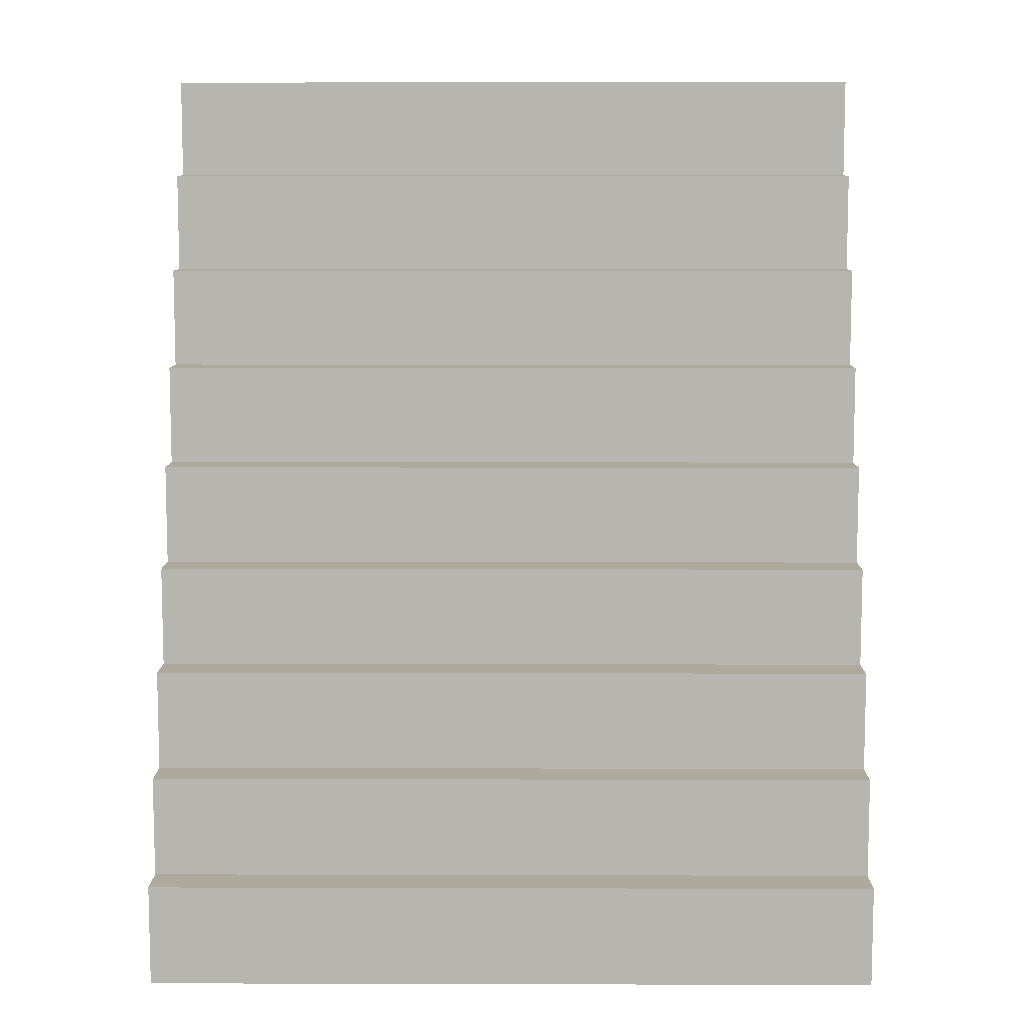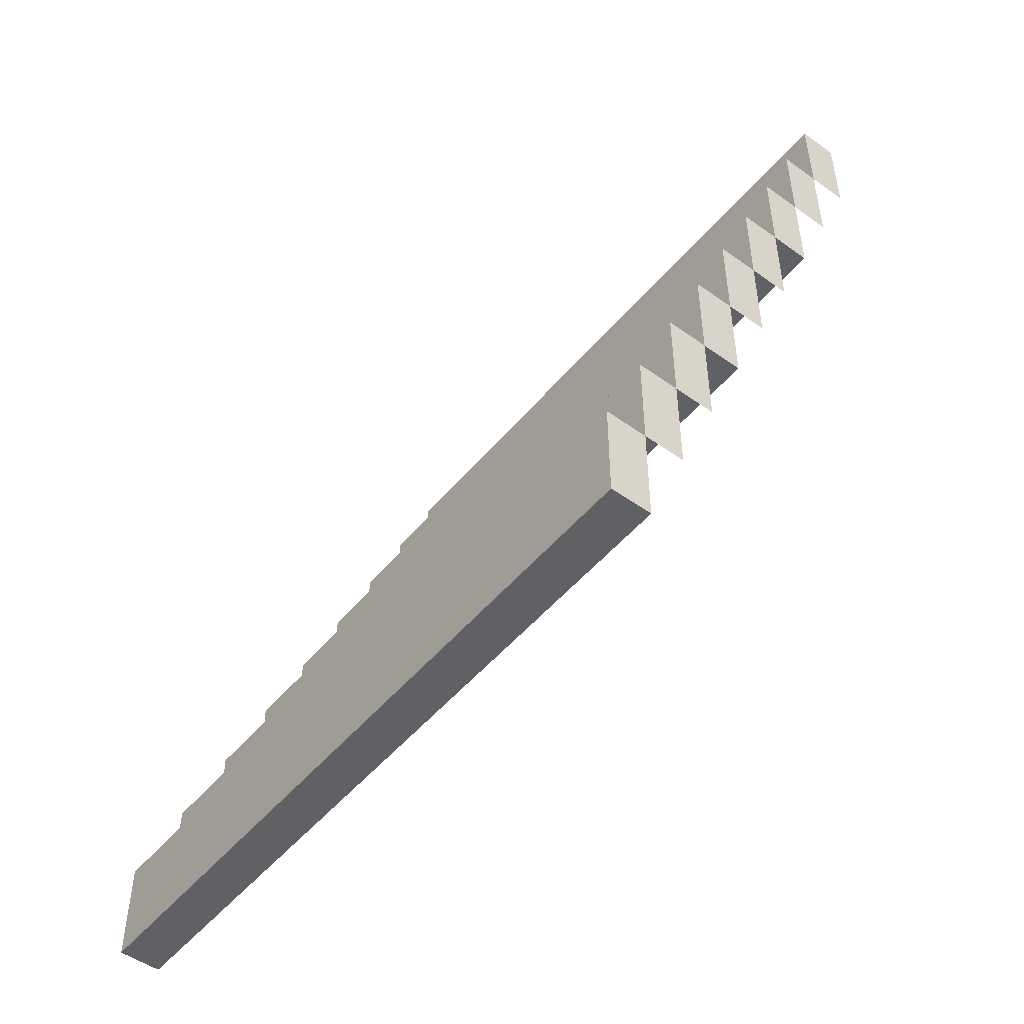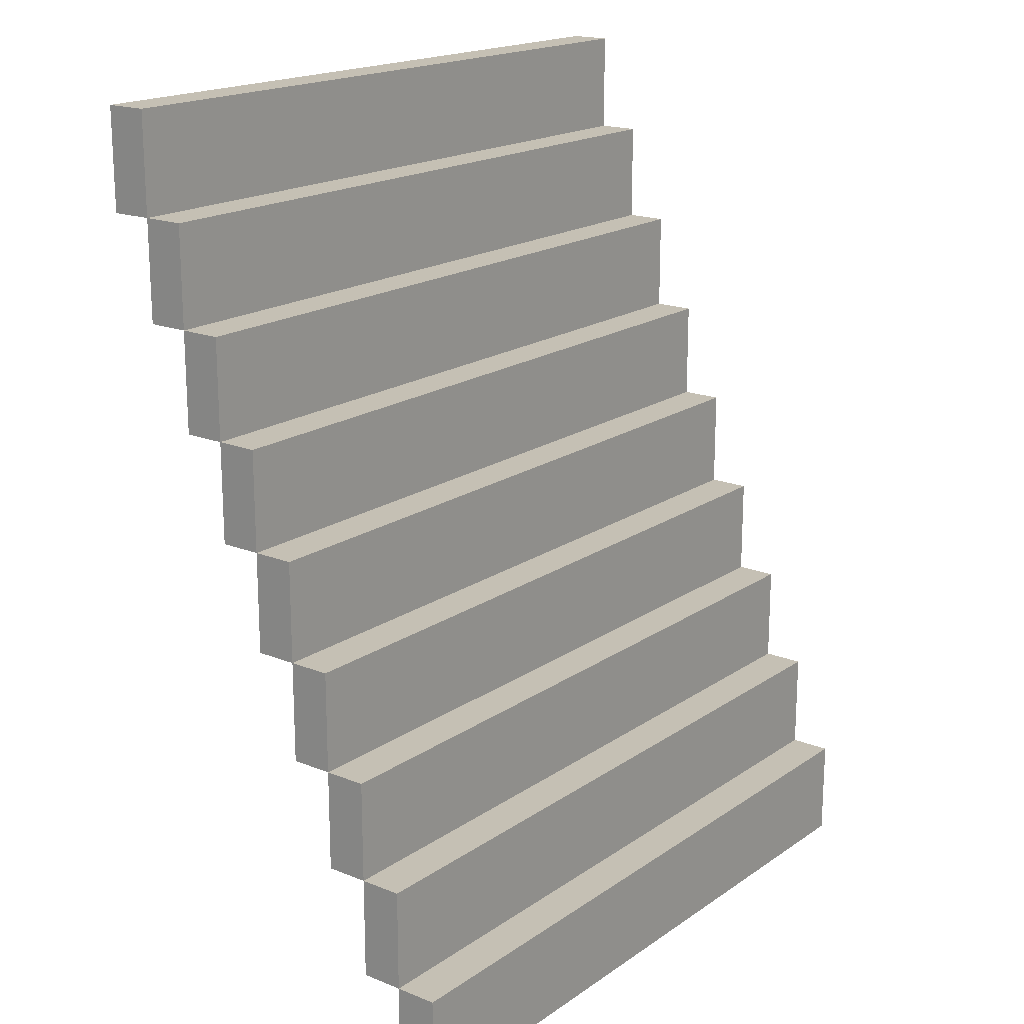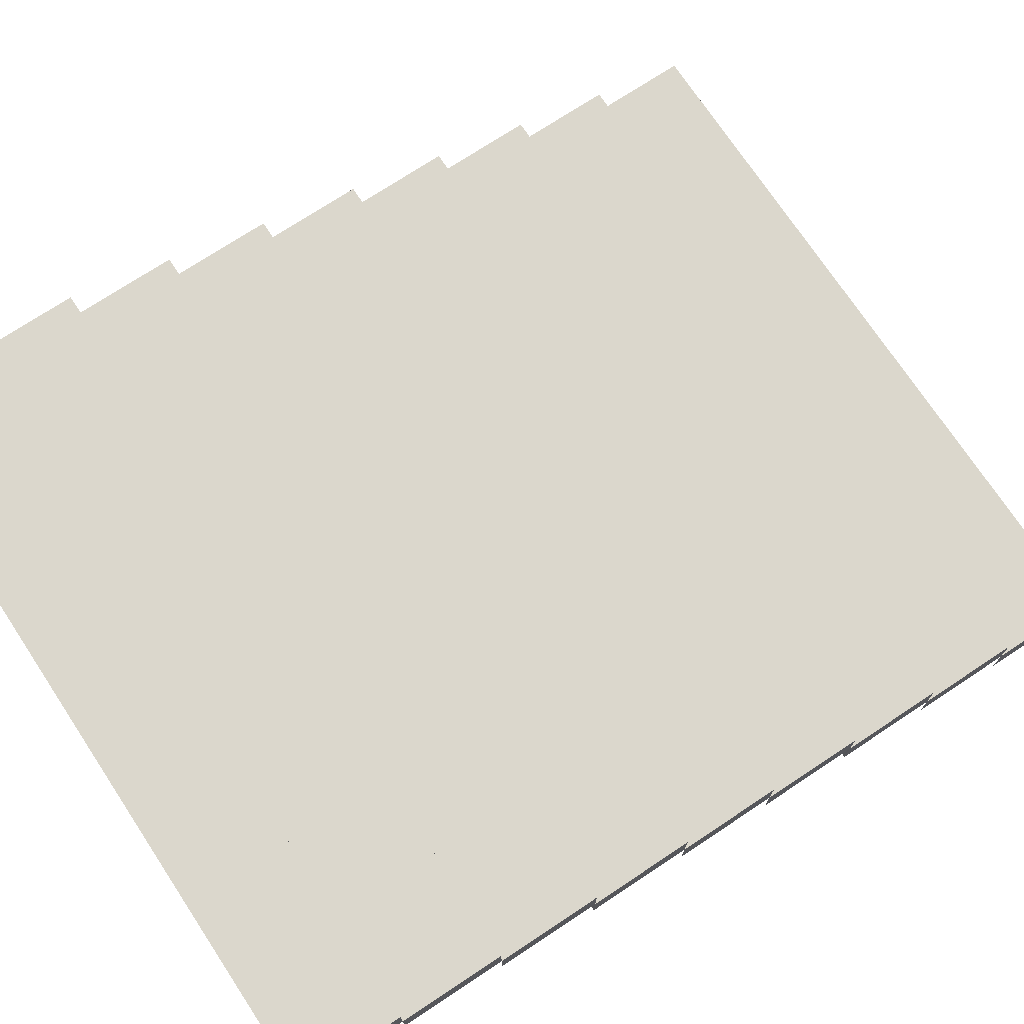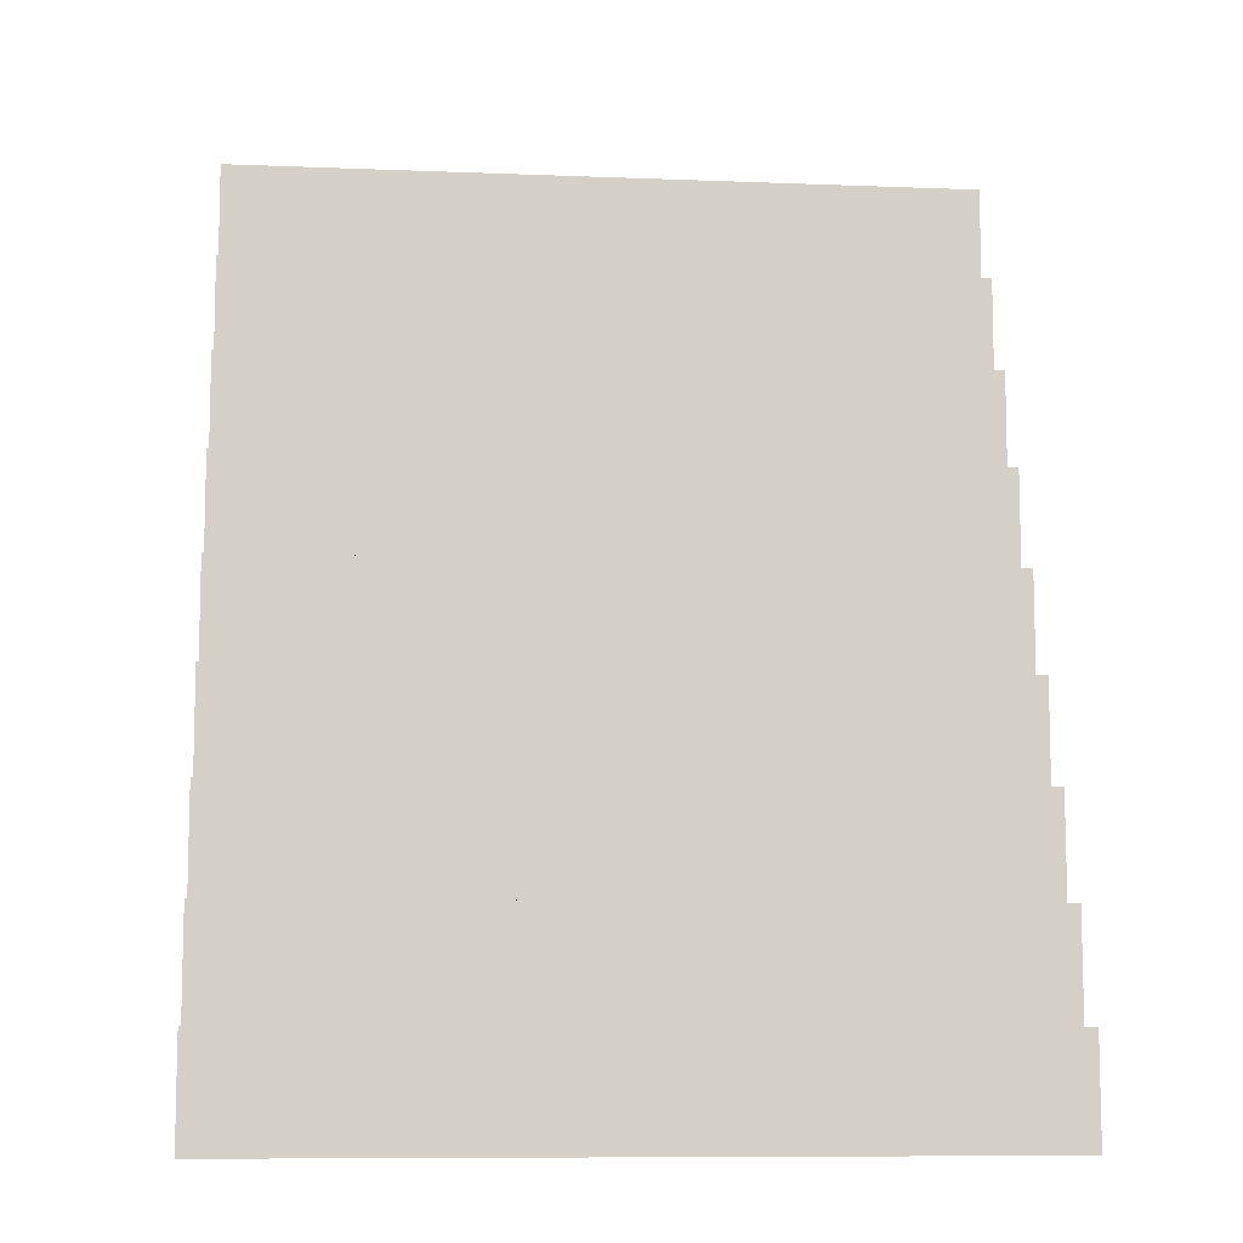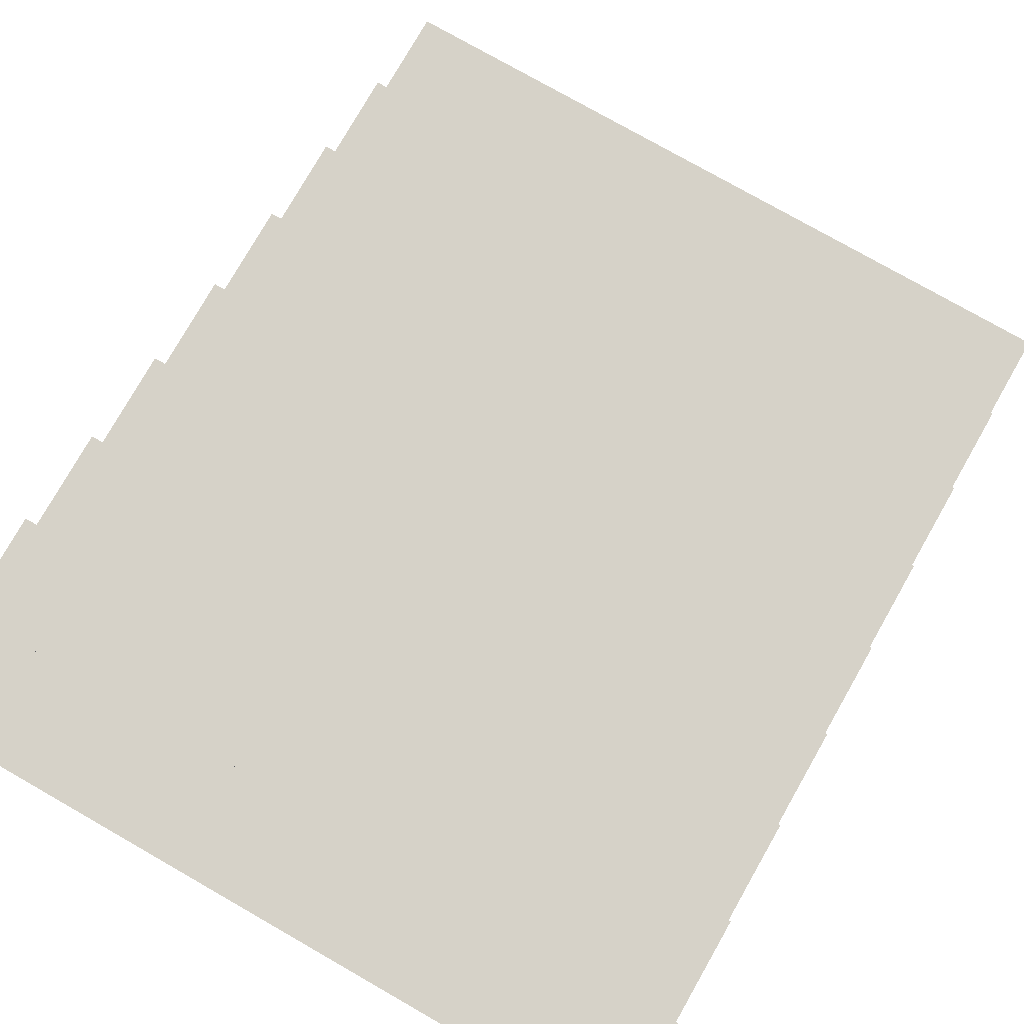
<metadata>
{"format":"obj","ext":"obj","renderer":"f3d","projection":"perspective","resolution":1024,"background":"white","views":[{"elev":8.9,"azim":-179.6,"up":"+Z"},{"elev":-50.2,"azim":-128.3,"up":"+Z"},{"elev":18.3,"azim":127.8,"up":"+Z"},{"elev":73.1,"azim":-123.5,"up":"+Y"},{"elev":-9.2,"azim":174.0,"up":"+Z"},{"elev":77.5,"azim":-150.3,"up":"+Y"}]}
</metadata>
<code>
o Detail.001_Cube.007
v -2.821 0.3237 -0.001035
v 2.821 0.3237 -0.001035
v 2.821 0.3243 -0.7817
v -2.821 0.3243 -0.7817
v 2.821 0.6475 -0.7817
v -2.821 0.6475 -0.7817
v 2.821 0.6474 -2.344
v 2.821 0.9706 -2.344
v 2.821 0.9706 -1.563
v 2.821 0.6474 -1.563
v -2.821 0.000511 -0.001035
v 2.821 0.000511 -0.001035
v -2.821 0.6474 -1.563
v -2.821 0.9706 -1.563
v 2.821 0.3243 -1.563
v 2.821 0.000511 -0.7821
v -2.821 0.9706 -2.344
v -2.821 0.6474 -2.344
v -2.821 0.3243 -1.563
v -2.821 0.000511 -0.7821
v -2.821 1.294 -2.344
v 2.821 1.294 -2.344
v 2.821 1.294 -3.125
v -2.821 1.294 -3.125
v 2.821 1.618 -3.125
v -2.821 1.618 -3.125
v 2.821 1.617 -4.687
v 2.821 1.941 -4.687
v 2.821 1.941 -3.906
v 2.821 1.617 -3.906
v -2.821 0.9706 -2.344
v 2.821 0.9706 -2.344
v -2.821 1.617 -3.906
v -2.821 1.941 -3.906
v 2.821 1.294 -3.906
v 2.821 0.9706 -3.125
v -2.821 1.941 -4.687
v -2.821 1.617 -4.687
v -2.821 1.294 -3.906
v -2.821 0.9706 -3.125
v -2.821 2.264 -4.687
v 2.821 2.264 -4.687
v 2.821 2.264 -5.468
v -2.821 2.264 -5.468
v 2.821 2.588 -5.468
v -2.821 2.588 -5.468
v 2.821 2.588 -7.03
v 2.821 2.911 -7.03
v 2.821 2.911 -6.249
v 2.821 2.588 -6.249
v -2.821 1.941 -4.687
v 2.821 1.941 -4.687
v -2.821 2.588 -6.249
v -2.821 2.911 -6.249
v 2.821 2.264 -6.249
v 2.821 1.941 -5.468
v -2.821 2.911 -7.03
v -2.821 2.588 -7.03
v -2.821 2.264 -6.249
v -2.821 1.941 -5.468
f 1 2 3 4
f 4 3 5 6
f 7 8 9 10
f 11 12 2 1
f 13 10 9 14
f 15 10 5 3
f 16 3 2 12
f 17 8 7 18
f 6 5 10 13
f 18 13 14 17
f 14 9 8 17
f 19 4 6 13
f 20 11 1 4
f 21 22 23 24
f 24 23 25 26
f 27 28 29 30
f 31 32 22 21
f 33 30 29 34
f 35 30 25 23
f 36 23 22 32
f 37 28 27 38
f 26 25 30 33
f 38 33 34 37
f 34 29 28 37
f 39 24 26 33
f 40 31 21 24
f 41 42 43 44
f 44 43 45 46
f 47 48 49 50
f 51 52 42 41
f 53 50 49 54
f 55 50 45 43
f 56 43 42 52
f 57 48 47 58
f 46 45 50 53
f 58 53 54 57
f 54 49 48 57
f 59 44 46 53
f 60 51 41 44

</code>
